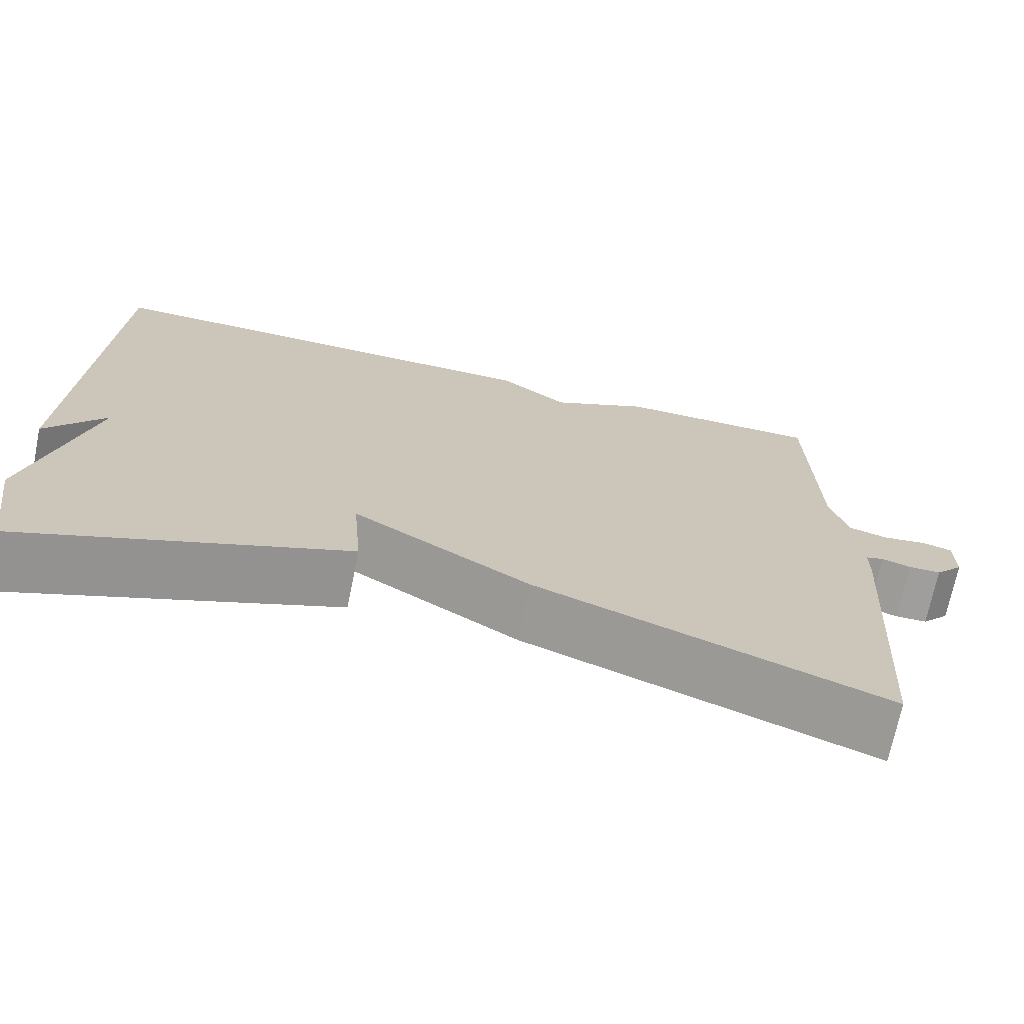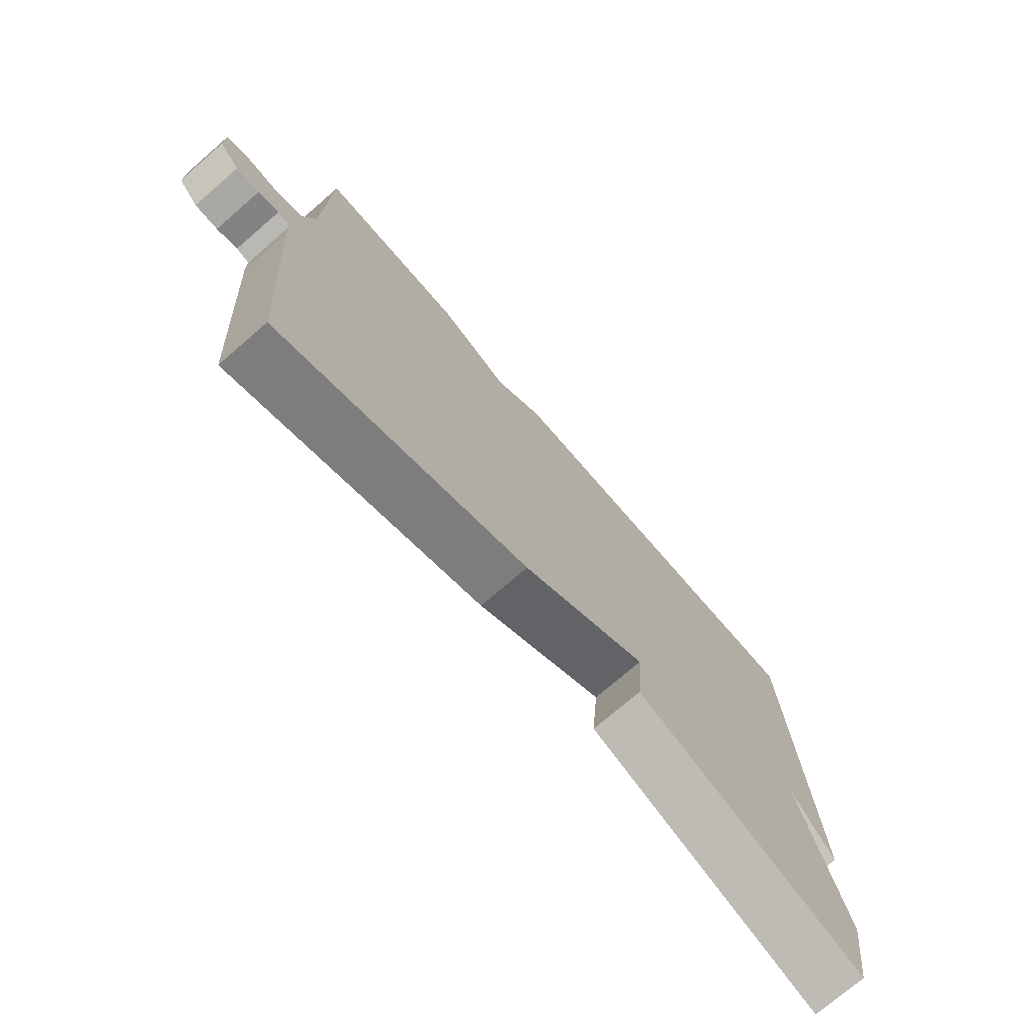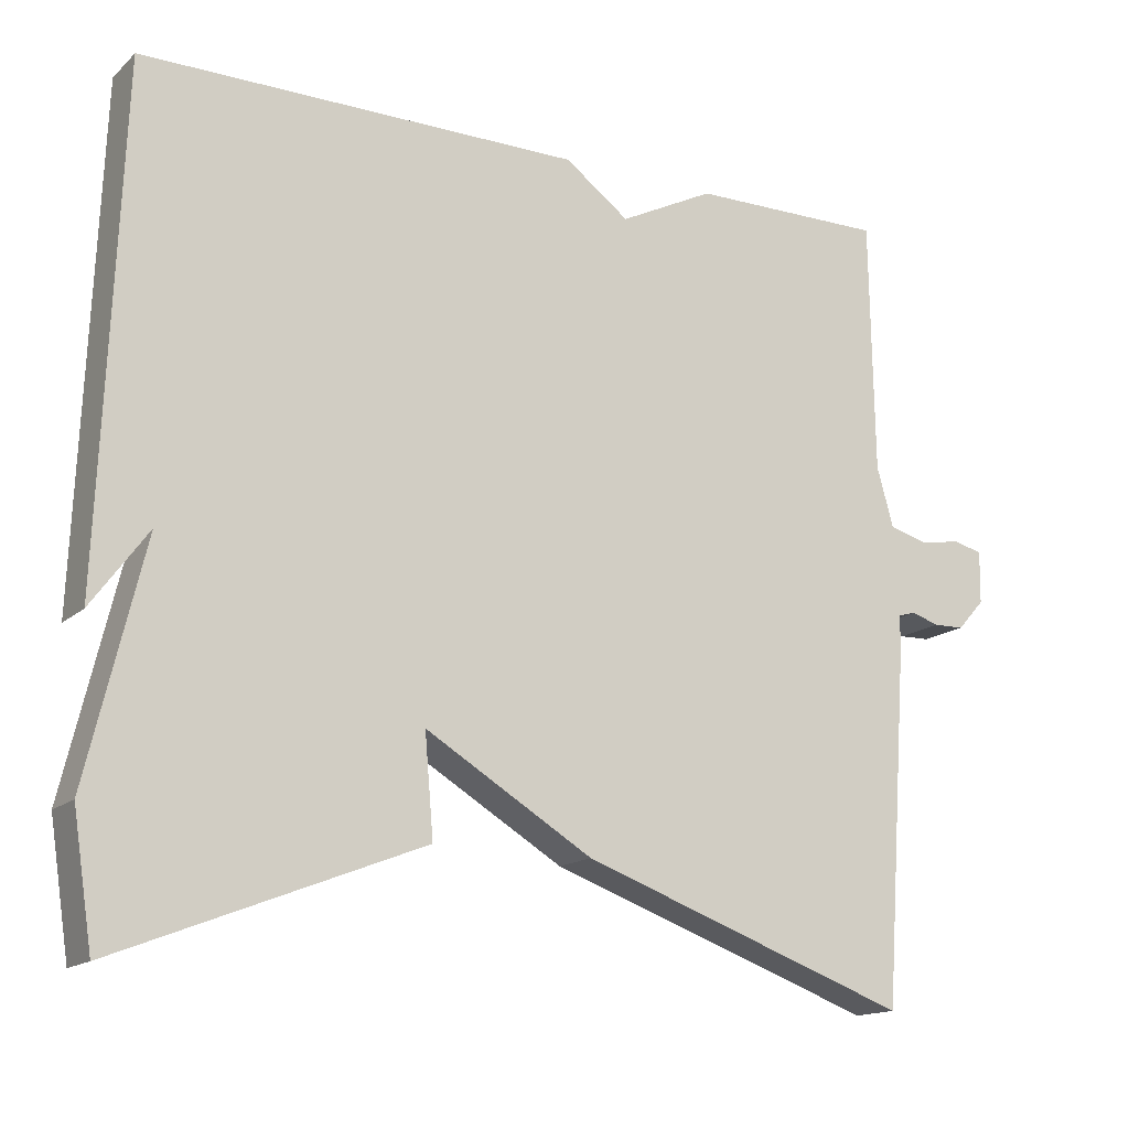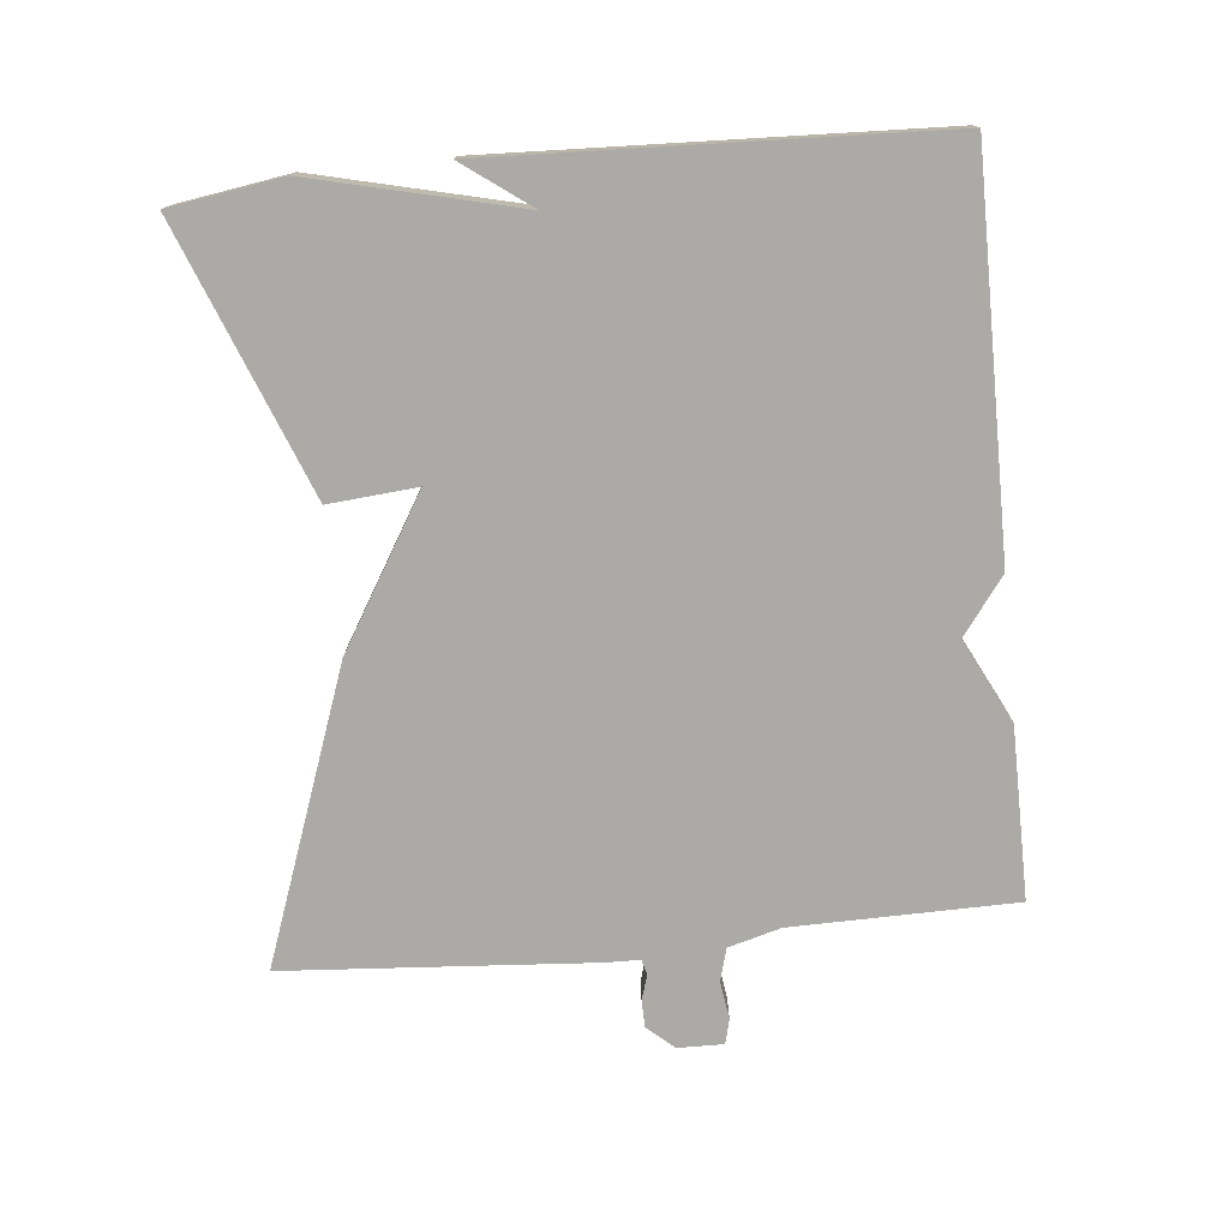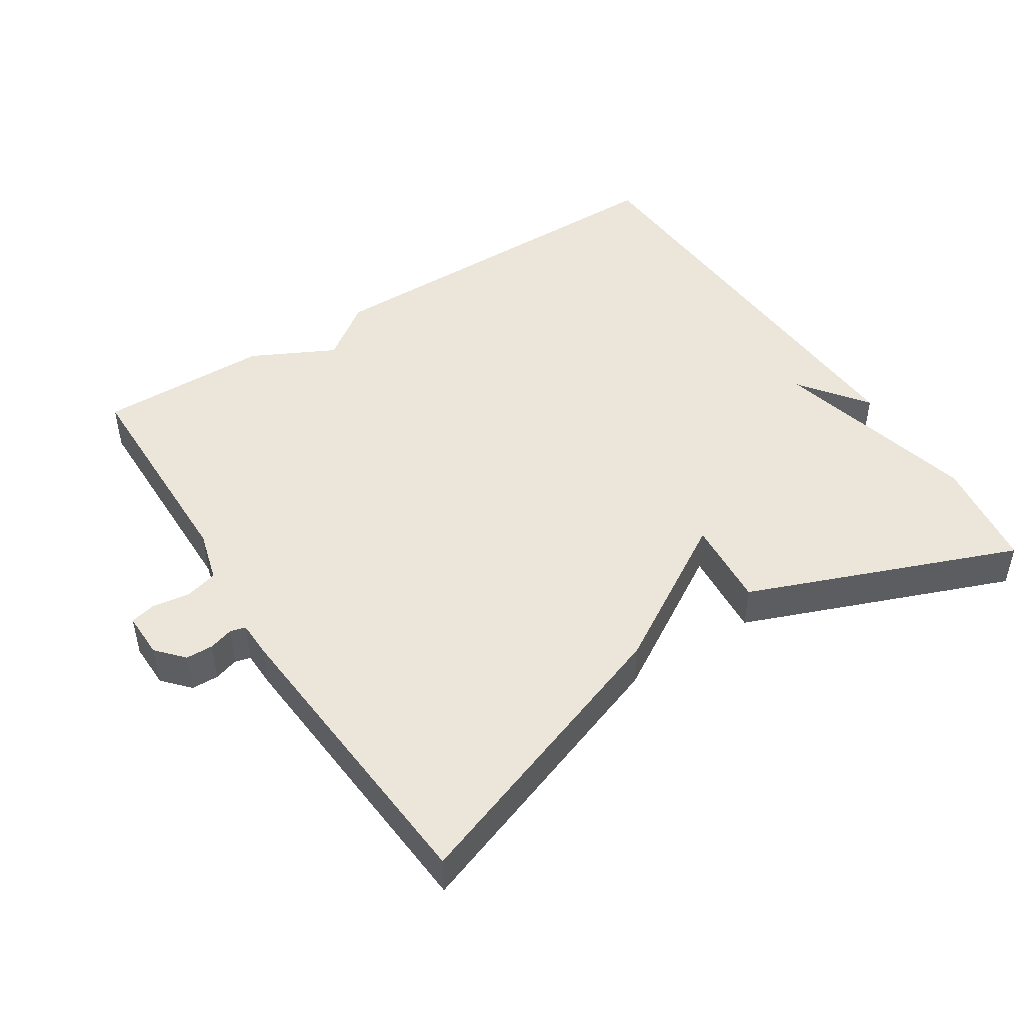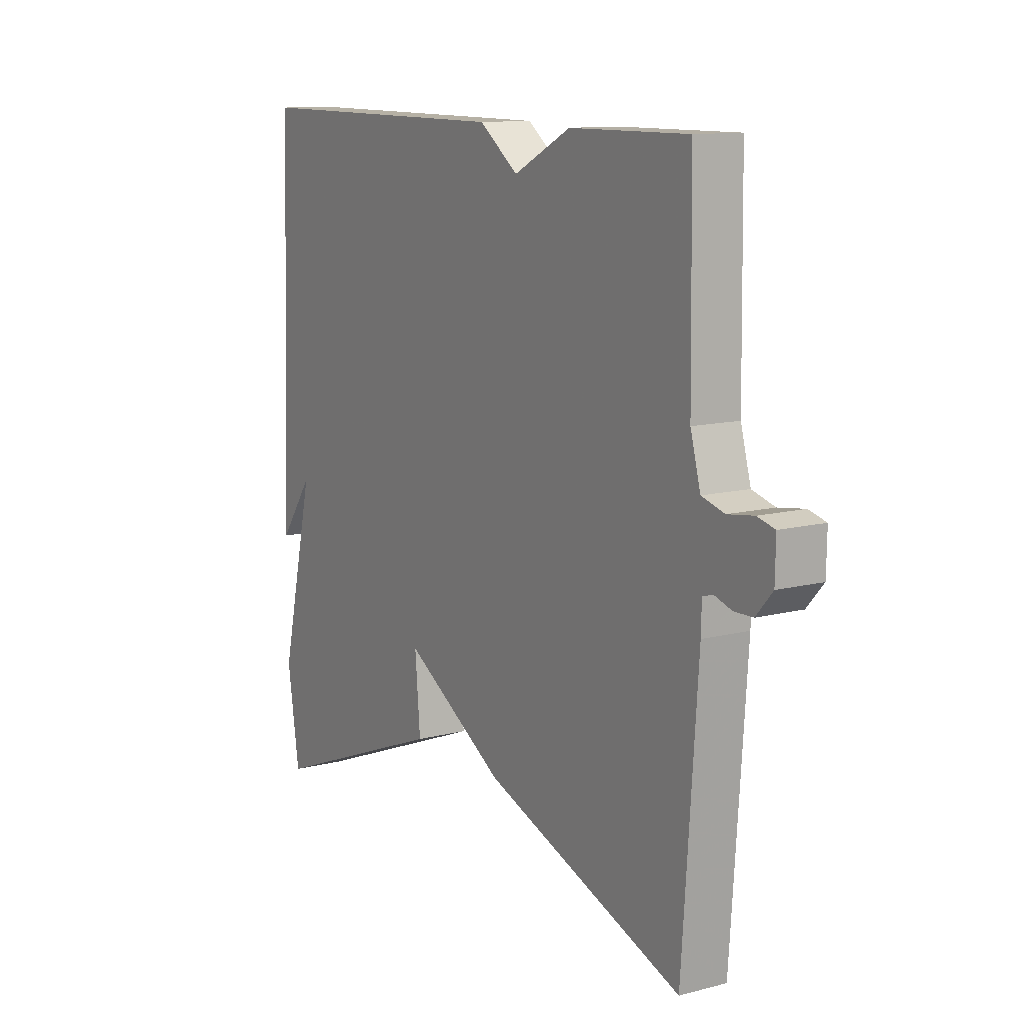
<metadata>
{"format":"obj","ext":"obj","renderer":"f3d","projection":"perspective","resolution":1024,"background":"white","views":[{"elev":-71.2,"azim":-11.6,"up":"+Z"},{"elev":-74.1,"azim":130.9,"up":"+Z"},{"elev":-15.5,"azim":-30.0,"up":"+Z"},{"elev":-75.7,"azim":-84.4,"up":"+Y"},{"elev":47.0,"azim":147.1,"up":"+Y"},{"elev":11.8,"azim":58.4,"up":"+Z"}]}
</metadata>
<code>
v -0.5 0.07 -0.5
v -0.525 0.07 -0.338
v -0.454 0.07 -0.041
v -0.525 0.07 -0.138
v -0.5 0.07 0.5
v 0.054 0.07 0.498
v 0.135 0.07 0.438
v 0.254 0.07 0.498
v 0.5 0.07 0.5
v 0.505 0.07 0.179
v 0.526 0.07 0.104
v 0.573 0.07 0.091
v 0.627 0.07 0.099
v 0.663 0.07 0.09
v 0.662 0.07 0.024
v 0.628 0.07 -0.014
v 0.589 0.07 -0.015
v 0.554 0.07 -0.004
v 0.532 0.07 -0.01
v 0.531 0.07 -0.06
v 0.5 0.07 -0.5
v 0.083 0.07 -0.35
v -0.128 0.07 -0.223
v -0.117 0.07 -0.35
v -0.5 0 -0.5
v -0.525 0 -0.338
v -0.454 0 -0.041
v -0.525 0 -0.138
v -0.5 0 0.5
v 0.054 0 0.498
v 0.135 0 0.438
v 0.254 0 0.498
v 0.5 0 0.5
v 0.505 0 0.179
v 0.526 0 0.104
v 0.573 0 0.091
v 0.627 0 0.099
v 0.663 0 0.09
v 0.662 0 0.024
v 0.628 0 -0.014
v 0.589 0 -0.015
v 0.554 0 -0.004
v 0.532 0 -0.01
v 0.531 0 -0.06
v 0.5 0 -0.5
v 0.083 0 -0.35
v -0.128 0 -0.223
v -0.117 0 -0.35
f 1 2 3
f 24 1 3
f 23 24 3
f 21 22 23
f 20 21 23
f 19 20 23
f 19 23 3
f 18 19 3
f 16 17 18
f 15 16 18
f 14 15 18
f 13 14 18
f 12 13 18
f 11 12 18 3
f 10 11 3
f 9 10 3
f 8 9 3
f 7 8 3
f 6 7 3
f 5 6 3
f 3 4 5
f 27 26 25
f 27 25 48
f 27 48 47
f 47 46 45
f 47 45 44
f 47 44 43
f 27 47 43
f 27 43 42
f 42 41 40
f 42 40 39
f 42 39 38
f 42 38 37
f 42 37 36
f 27 42 36 35
f 27 35 34
f 27 34 33
f 27 33 32
f 27 32 31
f 27 31 30
f 27 30 29
f 29 28 27
f 1 25 26 2
f 2 26 27 3
f 3 27 28 4
f 4 28 29 5
f 5 29 30 6
f 6 30 31 7
f 7 31 32 8
f 8 32 33 9
f 9 33 34 10
f 10 34 35 11
f 11 35 36 12
f 12 36 37 13
f 13 37 38 14
f 14 38 39 15
f 15 39 40 16
f 16 40 41 17
f 17 41 42 18
f 18 42 43 19
f 19 43 44 20
f 20 44 45 21
f 21 45 46 22
f 22 46 47 23
f 23 47 48 24
f 24 48 25 1

</code>
